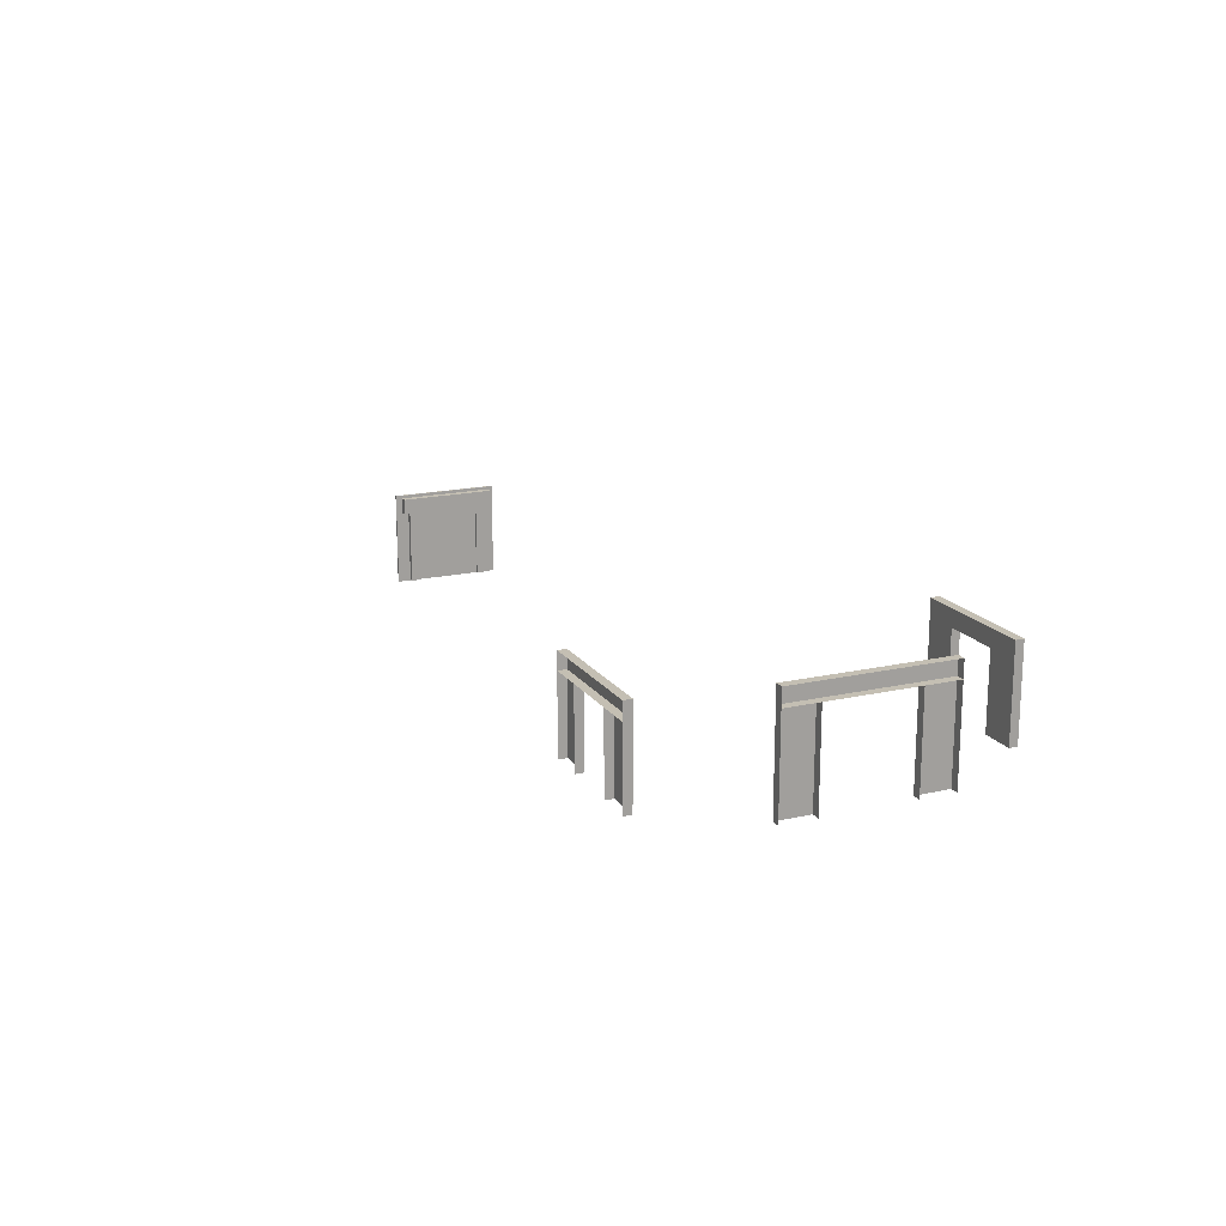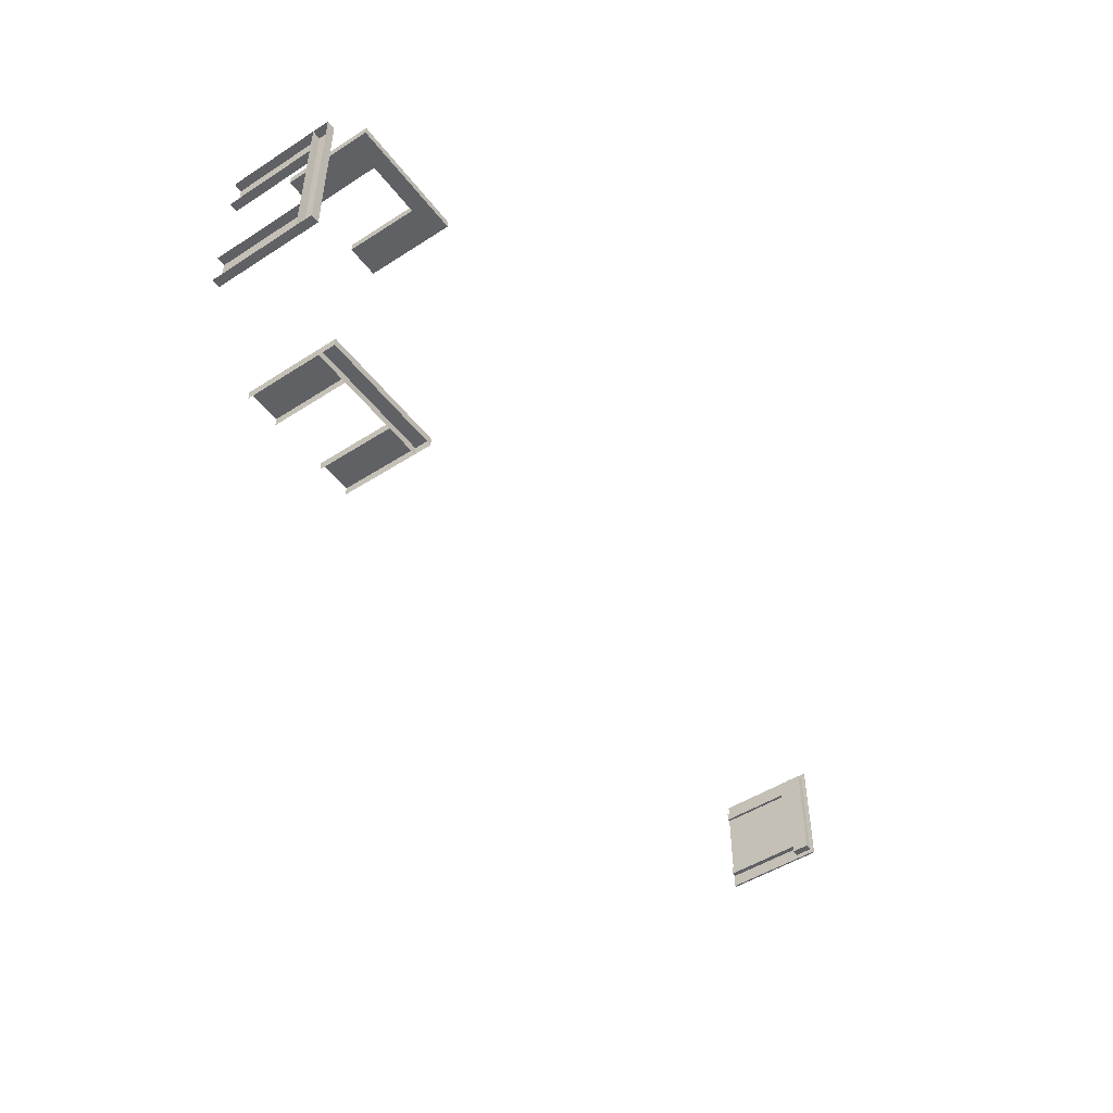
<metadata>
{"format":"obj","ext":"obj","renderer":"f3d","projection":"perspective","resolution":1024,"background":"white","views":[{"elev":17.7,"azim":-114.0,"up":"+Z"},{"elev":-48.9,"azim":-54.4,"up":"+Y"}]}
</metadata>
<code>
g Doors
v 27.9 -3.39 5.956
v 27.9 -3.39 2.48e-07
v 27.9 3.425 5.956
v 27.9 3.425 -1.168e-06
v 28.01 3.425 5.956
v 27.9 3.425 5.956
v 27.9 3.425 -1.168e-06
v 28.01 3.425 -1.168e-06
v 28.01 -3.39 5.956
v 27.9 3.425 5.956
v 28.01 3.425 5.956
v 27.9 -3.39 5.956
v 28.01 -3.39 2.48e-07
v 27.9 -3.39 5.956
v 28.01 -3.39 5.956
v 27.9 -3.39 2.48e-07
v -16.92 -9.876 8.942
v -18.92 -9.876 8.942
v -18.92 -9.876 4.5
v -16.92 -9.876 4.5
v -16.92 -10.38 8.942
v -16.92 -9.876 8.942
v -16.92 -9.876 4.5
v -16.92 -10.38 4.5
v -18.92 -9.876 8.942
v -18.92 -10.38 8.942
v -18.92 -10.38 4.5
v -18.92 -9.876 4.5
v -27.51 2.591 9.942
v -27.51 4.591 9.942
v -27.51 4.591 4.5
v -27.51 2.591 4.5
v -28.01 2.591 9.942
v -27.51 2.591 9.942
v -27.51 2.591 4.5
v -28.01 2.591 4.5
v -27.51 4.591 9.942
v -28.01 4.591 9.942
v -28.01 4.591 4.5
v -27.51 4.591 4.5
v -28.01 4.591 9.942
v -28.01 -4.591 9.942
v -27.51 -4.591 9.942
v -27.51 4.591 9.942
v -28.01 -4.591 10.94
v -27.51 -4.591 10.94
v -28.01 -4.591 9.942
v -27.51 -4.591 9.942
v -27.51 4.591 10.94
v -28.01 4.591 10.94
v -27.51 4.591 9.942
v -28.01 4.591 9.942
v -27.51 4.591 10.94
v -27.51 -4.591 9.942
v -27.51 -4.591 10.94
v -27.51 4.591 9.942
v -28.01 4.591 10.94
v -27.51 4.591 10.94
v -27.51 -4.591 10.94
v -28.01 -4.591 10.94
v -27.51 -4.591 9.942
v -27.51 -2.591 9.942
v -27.51 -2.591 4.5
v -27.51 -4.591 4.5
v -28.01 -4.591 9.942
v -27.51 -4.591 9.942
v -27.51 -4.591 4.5
v -28.01 -4.591 4.5
v -27.51 -2.591 9.942
v -28.01 -2.591 9.942
v -28.01 -2.591 4.5
v -27.51 -2.591 4.5
v 27.57 2.1 0.06369
v 27.82 2.1 0.06369
v 27.57 2.6 0.06369
v 27.87 2.6 0.06369
v 27.87 2.6 4.764
v 27.57 2.6 4.764
v 27.87 2.6 0.06369
v 27.57 2.6 0.06369
v 27.57 2.1 4.264
v 27.87 2.1 4.264
v 27.82 2.1 0.06369
v 27.57 2.1 0.06369
v 27.57 2.6 0.06369
v 27.57 2.6 4.764
v 27.57 2.1 4.264
v 27.57 2.1 0.06369
v 27.57 -2.6 4.764
v 27.57 -2.1 4.264
v 27.57 -2.6 0.06369
v 27.57 -2.1 0.06369
v 27.82 -2.1 0.06369
v 27.57 -2.6 0.06369
v 27.87 -2.6 0.06369
v 27.57 -2.1 0.06369
v 27.87 -2.6 0.06369
v 27.57 -2.6 4.764
v 27.87 -2.6 4.764
v 27.57 -2.6 0.06369
v 27.57 -2.1 4.264
v 27.57 -2.1 0.06369
v 27.82 -2.1 0.06369
v 27.87 -2.1 4.264
v 27.57 -2.6 4.764
v 27.57 2.6 4.764
v 27.87 2.6 4.764
v 27.87 -2.6 4.764
v 27.57 -2.1 4.264
v 27.87 -2.1 4.264
v 27.57 2.1 4.264
v 27.87 2.1 4.264
v 27.74 -4.044e-06 4.264
v 27.74 -4.692e-06 0.06369
v 27.74 2.1 0.06369
v 27.74 2.1 4.264
v 27.74 -4.044e-06 4.264
v 27.74 -2.1 4.264
v 27.74 -4.692e-06 0.06369
v 27.74 -2.1 0.06369
v 27.47 -3.1 4.764
v 27.97 -3.1 4.764
v 27.47 3 4.764
v 27.97 3 4.764
v 27.97 3 5.764
v 27.47 3 5.764
v 27.97 3 4.764
v 27.47 3 4.764
v 27.47 -3.1 5.764
v 27.97 -3.1 5.764
v 27.47 -3.1 4.764
v 27.97 -3.1 4.764
v 27.47 3 4.764
v 27.47 3 5.764
v 27.47 -3.1 5.764
v 27.47 -3.1 4.764
v 27.97 -3.1 5.764
v 27.47 3 5.764
v 27.97 3 5.764
v 27.47 -3.1 5.764
v -22.32 -9.876 8.942
v -24.32 -9.876 8.942
v -24.32 -9.876 4.5
v -22.32 -9.876 4.5
v -22.32 -10.38 8.942
v -22.32 -9.876 8.942
v -22.32 -9.876 4.5
v -22.32 -10.38 4.5
v -24.32 -9.876 8.942
v -24.32 -10.38 8.942
v -24.32 -10.38 4.5
v -24.32 -9.876 4.5
v -24.32 -10.38 8.942
v -16.92 -10.38 8.942
v -16.92 -9.876 8.942
v -24.32 -9.876 8.942
v -16.92 -10.38 9.942
v -16.92 -9.876 9.942
v -16.92 -10.38 8.942
v -16.92 -9.876 8.942
v -24.32 -9.876 8.942
v -24.32 -9.876 9.942
v -24.32 -10.38 9.942
v -24.32 -10.38 8.942
v -16.92 -9.876 9.942
v -24.32 -9.876 9.942
v -24.32 -9.876 8.942
v -16.92 -9.876 8.942
v -16.92 -9.876 9.942
v -24.32 -10.38 9.942
v -24.32 -9.876 9.942
v -16.92 -10.38 9.942
v -18.92 9.876 8.942
v -16.92 9.876 8.942
v -16.92 9.876 4.5
v -18.92 9.876 4.5
v -18.92 10.38 8.942
v -18.92 9.876 8.942
v -18.92 9.876 4.5
v -18.92 10.38 4.5
v -16.92 9.876 8.942
v -16.92 10.38 8.942
v -16.92 10.38 4.5
v -16.92 9.876 4.5
v -24.32 10.38 8.942
v -24.32 9.876 8.942
v -16.92 10.38 8.942
v -16.92 9.876 8.942
v -24.32 10.38 8.942
v -24.32 10.38 9.942
v -24.32 9.876 9.942
v -24.32 9.876 8.942
v -16.92 9.876 9.942
v -16.92 10.38 9.942
v -16.92 9.876 8.942
v -16.92 10.38 8.942
v -24.32 9.876 8.942
v -24.32 9.876 9.942
v -16.92 9.876 9.942
v -16.92 9.876 8.942
v -16.92 10.38 9.942
v -24.32 9.876 9.942
v -24.32 10.38 9.942
v -16.92 9.876 9.942
v -24.32 9.876 8.942
v -22.32 9.876 8.942
v -22.32 9.876 4.5
v -24.32 9.876 4.5
v -24.32 10.38 8.942
v -24.32 9.876 8.942
v -24.32 9.876 4.5
v -24.32 10.38 4.5
v -22.32 9.876 8.942
v -22.32 10.38 8.942
v -22.32 10.38 4.5
v -22.32 9.876 4.5
g Doors_0
f 3 2 1
f 4 2 3
f 7 6 5
f 5 8 7
f 11 10 9
f 12 9 10
f 15 14 13
f 16 13 14
g Doors_1
f 19 18 17
f 17 20 19
f 23 22 21
f 21 24 23
f 27 26 25
f 25 28 27
f 31 30 29
f 29 32 31
f 35 34 33
f 33 36 35
f 39 38 37
f 37 40 39
f 43 42 41
f 41 44 43
f 47 46 45
f 47 48 46
f 51 50 49
f 51 52 50
f 55 54 53
f 54 56 53
f 59 58 57
f 57 60 59
f 63 62 61
f 61 64 63
f 67 66 65
f 65 68 67
f 71 70 69
f 69 72 71
f 75 74 73
f 75 76 74
f 79 78 77
f 79 80 78
f 83 82 81
f 81 84 83
f 87 86 85
f 85 88 87
f 89 86 87
f 87 90 89
f 91 89 90
f 90 92 91
f 95 94 93
f 96 93 94
f 99 98 97
f 100 97 98
f 103 102 101
f 101 104 103
f 107 106 105
f 105 108 107
f 111 110 109
f 111 112 110
f 115 114 113
f 113 116 115
f 119 118 117
f 119 120 118
f 123 122 121
f 123 124 122
f 127 126 125
f 127 128 126
f 131 130 129
f 131 132 130
f 135 134 133
f 133 136 135
f 139 138 137
f 140 137 138
f 143 142 141
f 141 144 143
f 147 146 145
f 145 148 147
f 151 150 149
f 149 152 151
f 155 154 153
f 153 156 155
f 159 158 157
f 159 160 158
f 163 162 161
f 161 164 163
f 167 166 165
f 165 168 167
f 171 170 169
f 170 172 169
f 175 174 173
f 173 176 175
f 179 178 177
f 177 180 179
f 183 182 181
f 181 184 183
f 187 186 185
f 186 187 188
f 191 190 189
f 189 192 191
f 195 194 193
f 195 196 194
f 199 198 197
f 197 200 199
f 203 202 201
f 202 204 201
f 207 206 205
f 205 208 207
f 211 210 209
f 209 212 211
f 215 214 213
f 213 216 215

</code>
